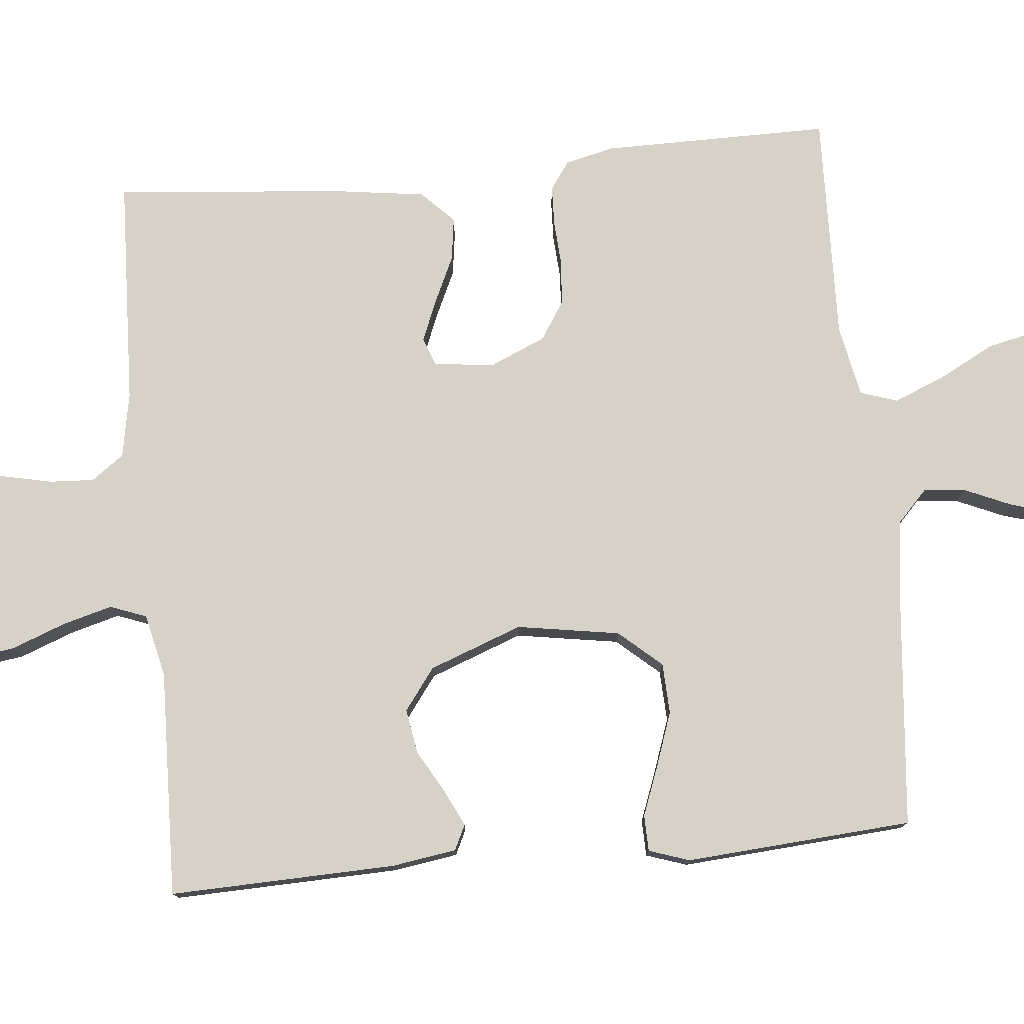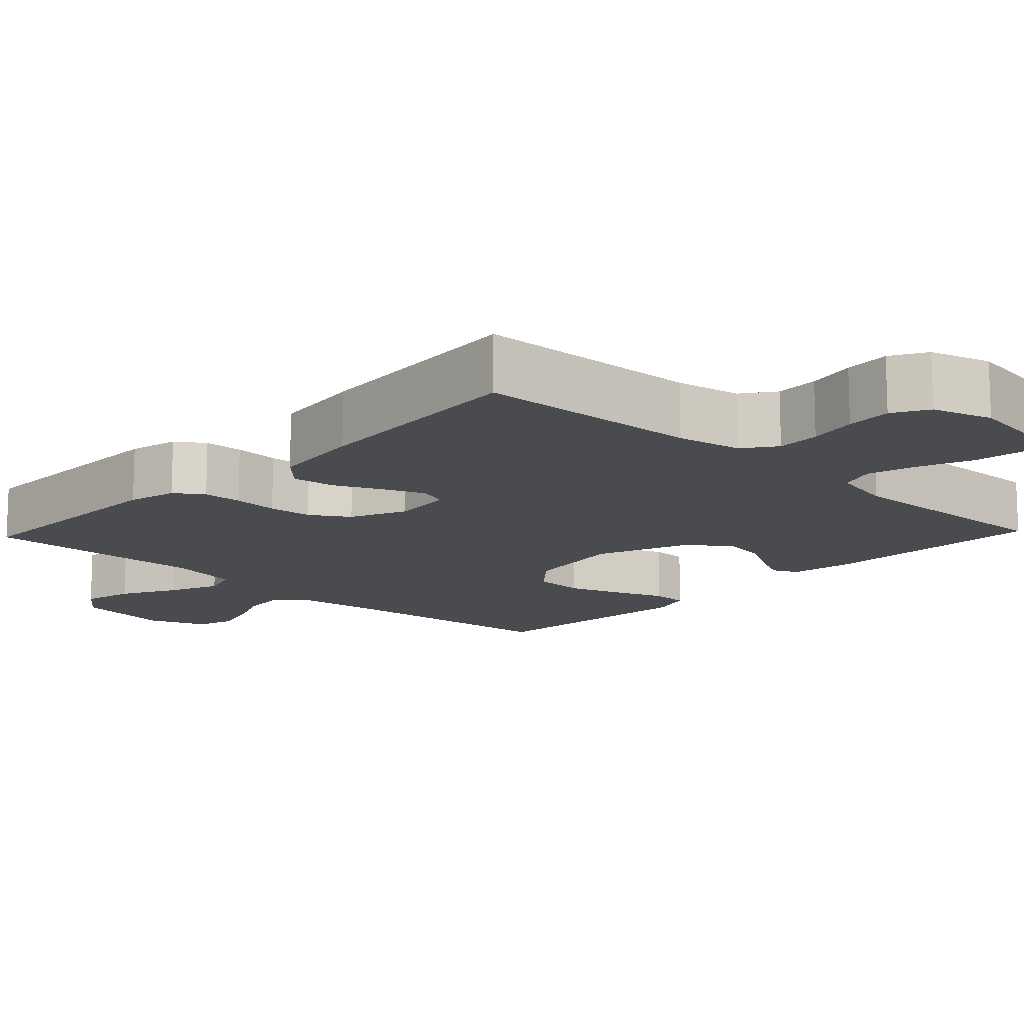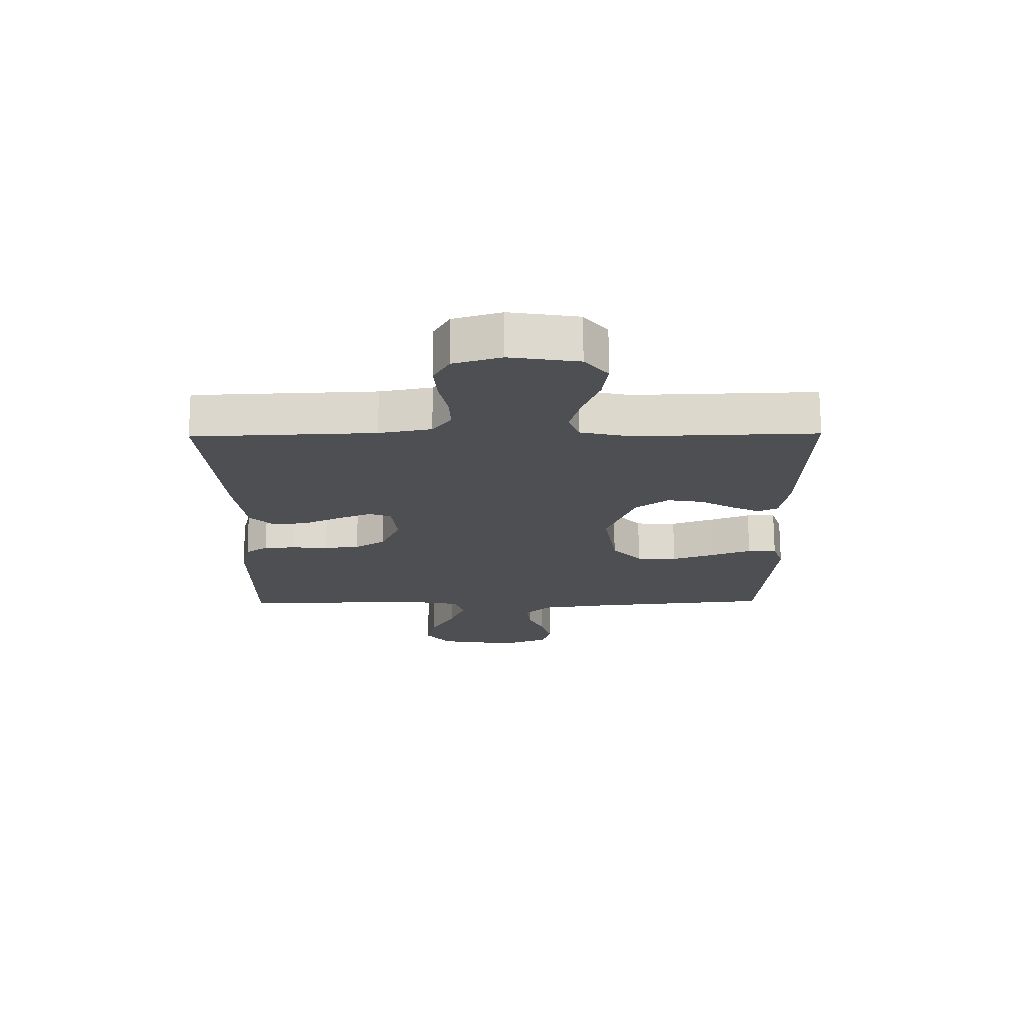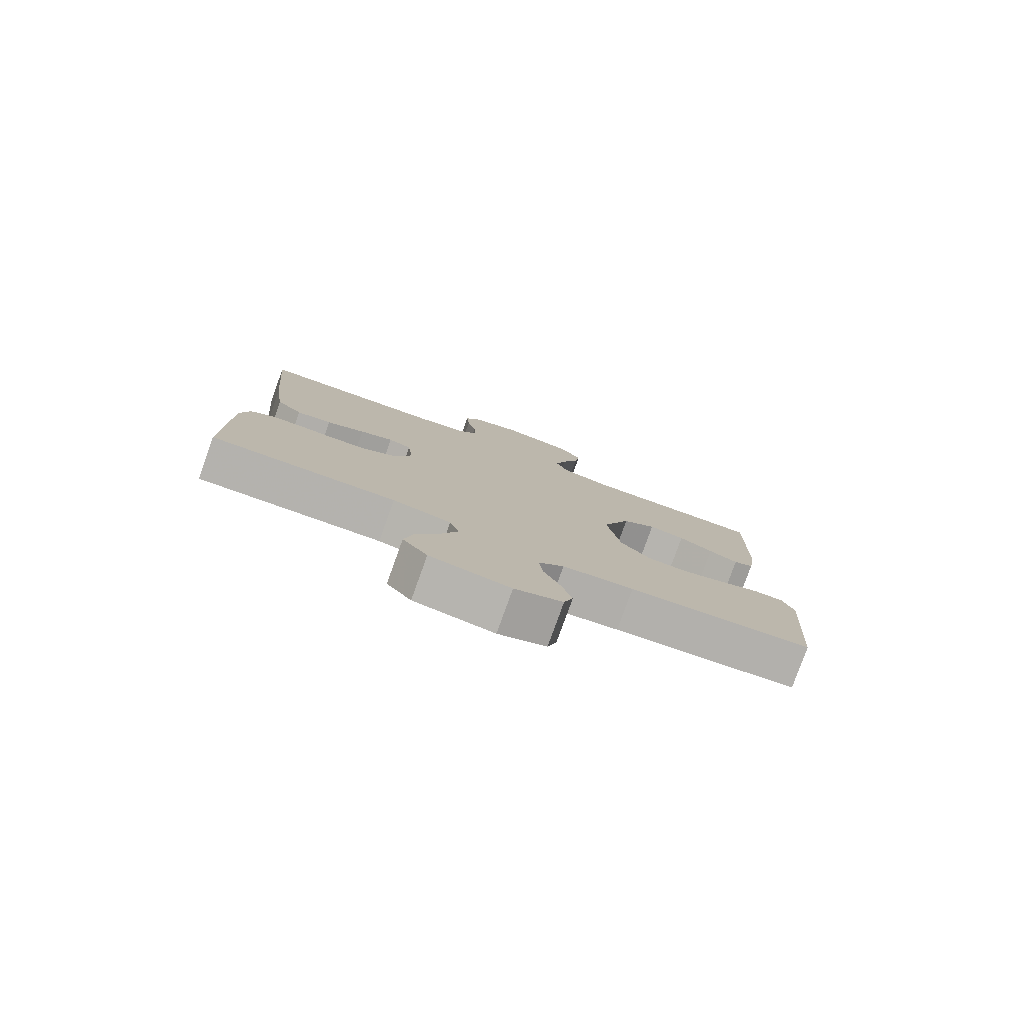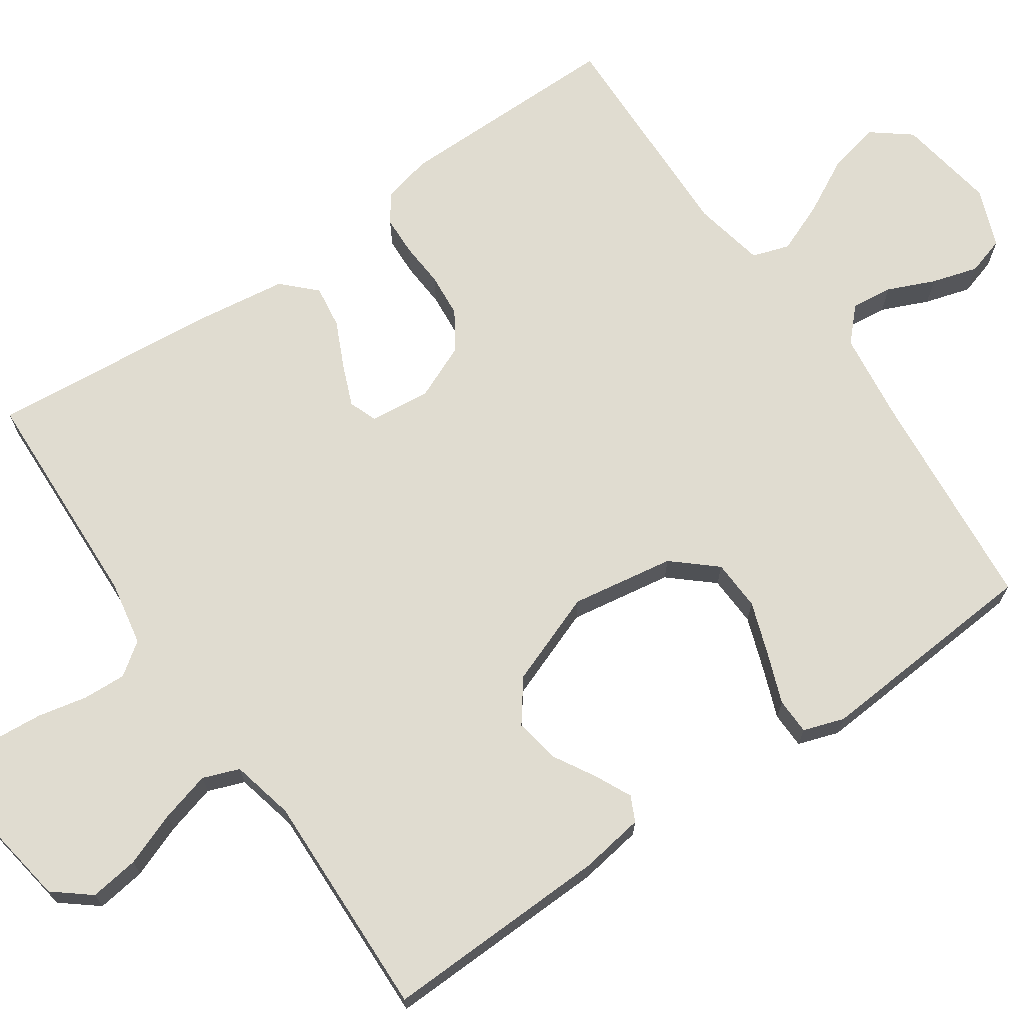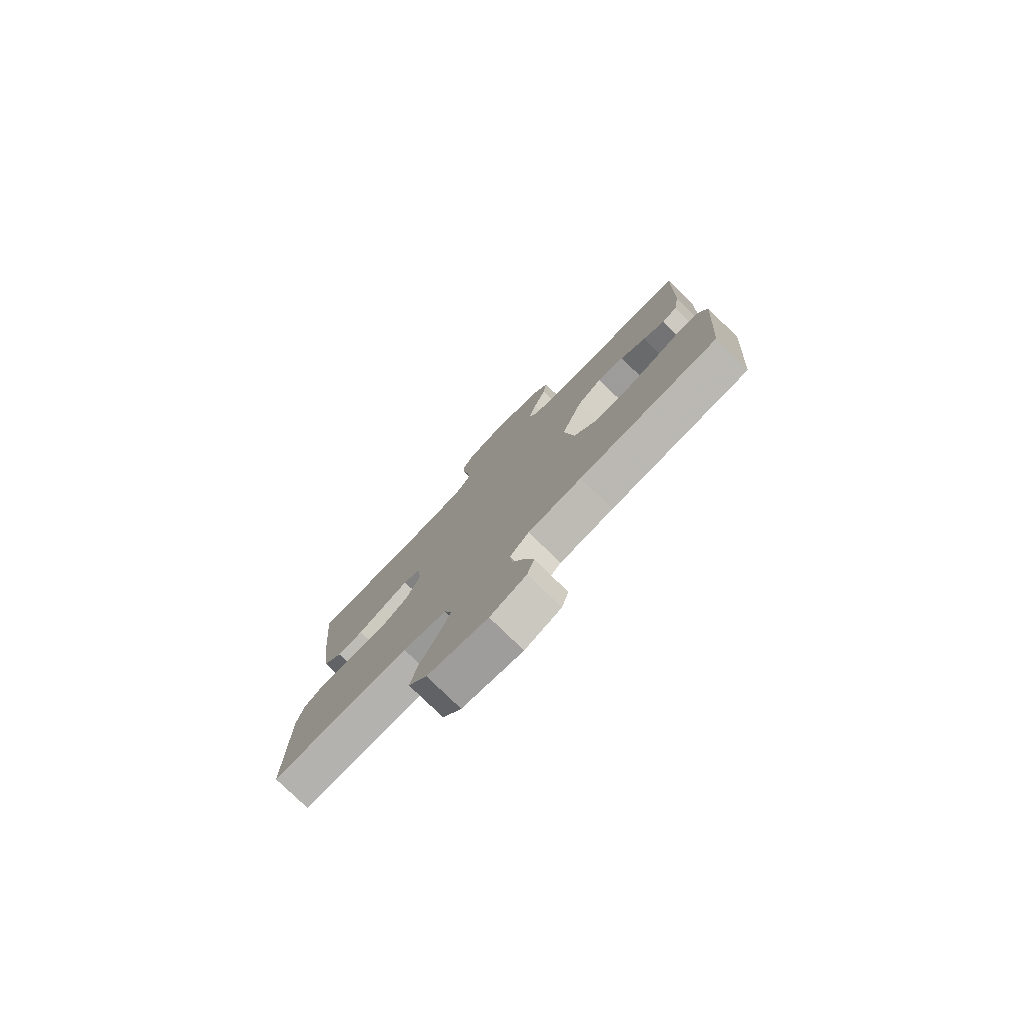
<metadata>
{"format":"obj","ext":"obj","renderer":"f3d","projection":"perspective","resolution":1024,"background":"white","views":[{"elev":77.6,"azim":84.5,"up":"+Y"},{"elev":-13.7,"azim":-43.5,"up":"+Y"},{"elev":72.2,"azim":-0.3,"up":"+Z"},{"elev":-80.0,"azim":-19.8,"up":"+Z"},{"elev":69.7,"azim":55.4,"up":"+Y"},{"elev":-78.5,"azim":45.7,"up":"+Z"}]}
</metadata>
<code>
v -0.5 0.07 0.5
v -0.2 0.07 0.512
v -0.114 0.07 0.528
v -0.083 0.07 0.571
v -0.086 0.07 0.629
v -0.1 0.07 0.694
v -0.105 0.07 0.755
v -0.079 0.07 0.802
v 0 0.07 0.826
v 0.114 0.07 0.808
v 0.153 0.07 0.76
v 0.144 0.07 0.695
v 0.117 0.07 0.624
v 0.099 0.07 0.558
v 0.117 0.07 0.51
v 0.2 0.07 0.491
v 0.5 0.07 0.5
v 0.491 0.07 0.2
v 0.478 0.07 0.115
v 0.445 0.07 0.099
v 0.397 0.07 0.122
v 0.341 0.07 0.154
v 0.282 0.07 0.164
v 0.227 0.07 0.123
v 0.181 0.07 0
v 0.203 0.07 -0.136
v 0.252 0.07 -0.192
v 0.319 0.07 -0.195
v 0.39 0.07 -0.17
v 0.456 0.07 -0.145
v 0.504 0.07 -0.146
v 0.522 0.07 -0.2
v 0.5 0.07 -0.5
v 0.2 0.07 -0.528
v 0.084 0.07 -0.543
v 0.042 0.07 -0.583
v 0.048 0.07 -0.638
v 0.075 0.07 -0.7
v 0.093 0.07 -0.761
v 0.078 0.07 -0.811
v 0 0.07 -0.841
v -0.13 0.07 -0.82
v -0.17 0.07 -0.769
v -0.155 0.07 -0.701
v -0.116 0.07 -0.627
v -0.089 0.07 -0.56
v -0.105 0.07 -0.511
v -0.2 0.07 -0.492
v -0.5 0.07 -0.5
v -0.499 0.07 -0.2
v -0.484 0.07 -0.135
v -0.447 0.07 -0.109
v -0.395 0.07 -0.107
v -0.335 0.07 -0.111
v -0.277 0.07 -0.106
v -0.227 0.07 -0.074
v -0.195 0.07 0
v -0.204 0.07 0.08
v -0.241 0.07 0.094
v -0.295 0.07 0.072
v -0.357 0.07 0.043
v -0.414 0.07 0.035
v -0.456 0.07 0.077
v -0.473 0.07 0.2
v -0.5 0 0.5
v -0.2 0 0.512
v -0.114 0 0.528
v -0.083 0 0.571
v -0.086 0 0.629
v -0.1 0 0.694
v -0.105 0 0.755
v -0.079 0 0.802
v 0 0 0.826
v 0.114 0 0.808
v 0.153 0 0.76
v 0.144 0 0.695
v 0.117 0 0.624
v 0.099 0 0.558
v 0.117 0 0.51
v 0.2 0 0.491
v 0.5 0 0.5
v 0.491 0 0.2
v 0.478 0 0.115
v 0.445 0 0.099
v 0.397 0 0.122
v 0.341 0 0.154
v 0.282 0 0.164
v 0.227 0 0.123
v 0.181 0 0
v 0.203 0 -0.136
v 0.252 0 -0.192
v 0.319 0 -0.195
v 0.39 0 -0.17
v 0.456 0 -0.145
v 0.504 0 -0.146
v 0.522 0 -0.2
v 0.5 0 -0.5
v 0.2 0 -0.528
v 0.084 0 -0.543
v 0.042 0 -0.583
v 0.048 0 -0.638
v 0.075 0 -0.7
v 0.093 0 -0.761
v 0.078 0 -0.811
v 0 0 -0.841
v -0.13 0 -0.82
v -0.17 0 -0.769
v -0.155 0 -0.701
v -0.116 0 -0.627
v -0.089 0 -0.56
v -0.105 0 -0.511
v -0.2 0 -0.492
v -0.5 0 -0.5
v -0.499 0 -0.2
v -0.484 0 -0.135
v -0.447 0 -0.109
v -0.395 0 -0.107
v -0.335 0 -0.111
v -0.277 0 -0.106
v -0.227 0 -0.074
v -0.195 0 0
v -0.204 0 0.08
v -0.241 0 0.094
v -0.295 0 0.072
v -0.357 0 0.043
v -0.414 0 0.035
v -0.456 0 0.077
v -0.473 0 0.2
f 64 1 2
f 63 64 2
f 62 63 2
f 61 62 2
f 60 61 2
f 59 60 2 3
f 58 59 3 4
f 57 58 4
f 52 53 54
f 51 52 54
f 50 51 54
f 49 50 54
f 48 49 54
f 47 48 54 55
f 43 44 45
f 42 43 45
f 41 42 45
f 40 41 45
f 39 40 45
f 38 39 45
f 37 38 45
f 36 37 45 46
f 35 36 46 47
f 32 33 34
f 31 32 34
f 30 31 34
f 29 30 34
f 34 35 47
f 29 34 47
f 28 29 47
f 20 21 22
f 19 20 22
f 18 19 22
f 17 18 22
f 16 17 22
f 15 16 22 23
f 11 12 13
f 10 11 13
f 9 10 13
f 8 9 13
f 7 8 13
f 6 7 13
f 5 6 13
f 4 5 13 14
f 57 4 14 15
f 47 55 56
f 27 28 47
f 47 56 57
f 27 47 57
f 26 27 57
f 57 15 23 24
f 57 24 25
f 25 26 57
f 66 65 128
f 66 128 127
f 66 127 126
f 66 126 125
f 66 125 124
f 67 66 124 123
f 68 67 123 122
f 68 122 121
f 118 117 116
f 118 116 115
f 118 115 114
f 118 114 113
f 118 113 112
f 119 118 112 111
f 109 108 107
f 109 107 106
f 109 106 105
f 109 105 104
f 109 104 103
f 109 103 102
f 109 102 101
f 110 109 101 100
f 111 110 100 99
f 98 97 96
f 98 96 95
f 98 95 94
f 98 94 93
f 111 99 98
f 111 98 93
f 111 93 92
f 86 85 84
f 86 84 83
f 86 83 82
f 86 82 81
f 86 81 80
f 87 86 80 79
f 77 76 75
f 77 75 74
f 77 74 73
f 77 73 72
f 77 72 71
f 77 71 70
f 77 70 69
f 78 77 69 68
f 79 78 68 121
f 120 119 111
f 111 92 91
f 121 120 111
f 121 111 91
f 121 91 90
f 88 87 79 121
f 89 88 121
f 121 90 89
f 1 65 66 2
f 2 66 67 3
f 3 67 68 4
f 4 68 69 5
f 5 69 70 6
f 6 70 71 7
f 7 71 72 8
f 8 72 73 9
f 9 73 74 10
f 10 74 75 11
f 11 75 76 12
f 12 76 77 13
f 13 77 78 14
f 14 78 79 15
f 15 79 80 16
f 16 80 81 17
f 17 81 82 18
f 18 82 83 19
f 19 83 84 20
f 20 84 85 21
f 21 85 86 22
f 22 86 87 23
f 23 87 88 24
f 24 88 89 25
f 25 89 90 26
f 26 90 91 27
f 27 91 92 28
f 28 92 93 29
f 29 93 94 30
f 30 94 95 31
f 31 95 96 32
f 32 96 97 33
f 33 97 98 34
f 34 98 99 35
f 35 99 100 36
f 36 100 101 37
f 37 101 102 38
f 38 102 103 39
f 39 103 104 40
f 40 104 105 41
f 41 105 106 42
f 42 106 107 43
f 43 107 108 44
f 44 108 109 45
f 45 109 110 46
f 46 110 111 47
f 47 111 112 48
f 48 112 113 49
f 49 113 114 50
f 50 114 115 51
f 51 115 116 52
f 52 116 117 53
f 53 117 118 54
f 54 118 119 55
f 55 119 120 56
f 56 120 121 57
f 57 121 122 58
f 58 122 123 59
f 59 123 124 60
f 60 124 125 61
f 61 125 126 62
f 62 126 127 63
f 63 127 128 64
f 64 128 65 1

</code>
